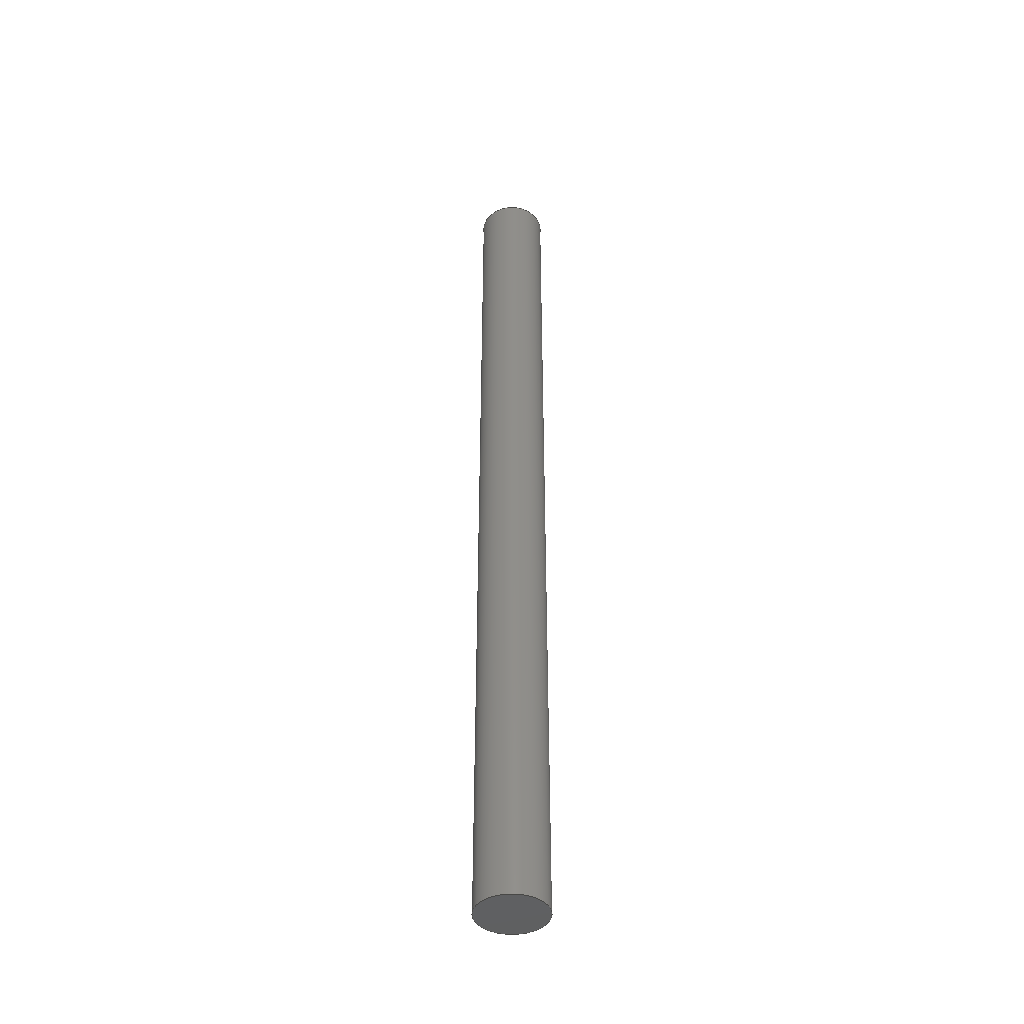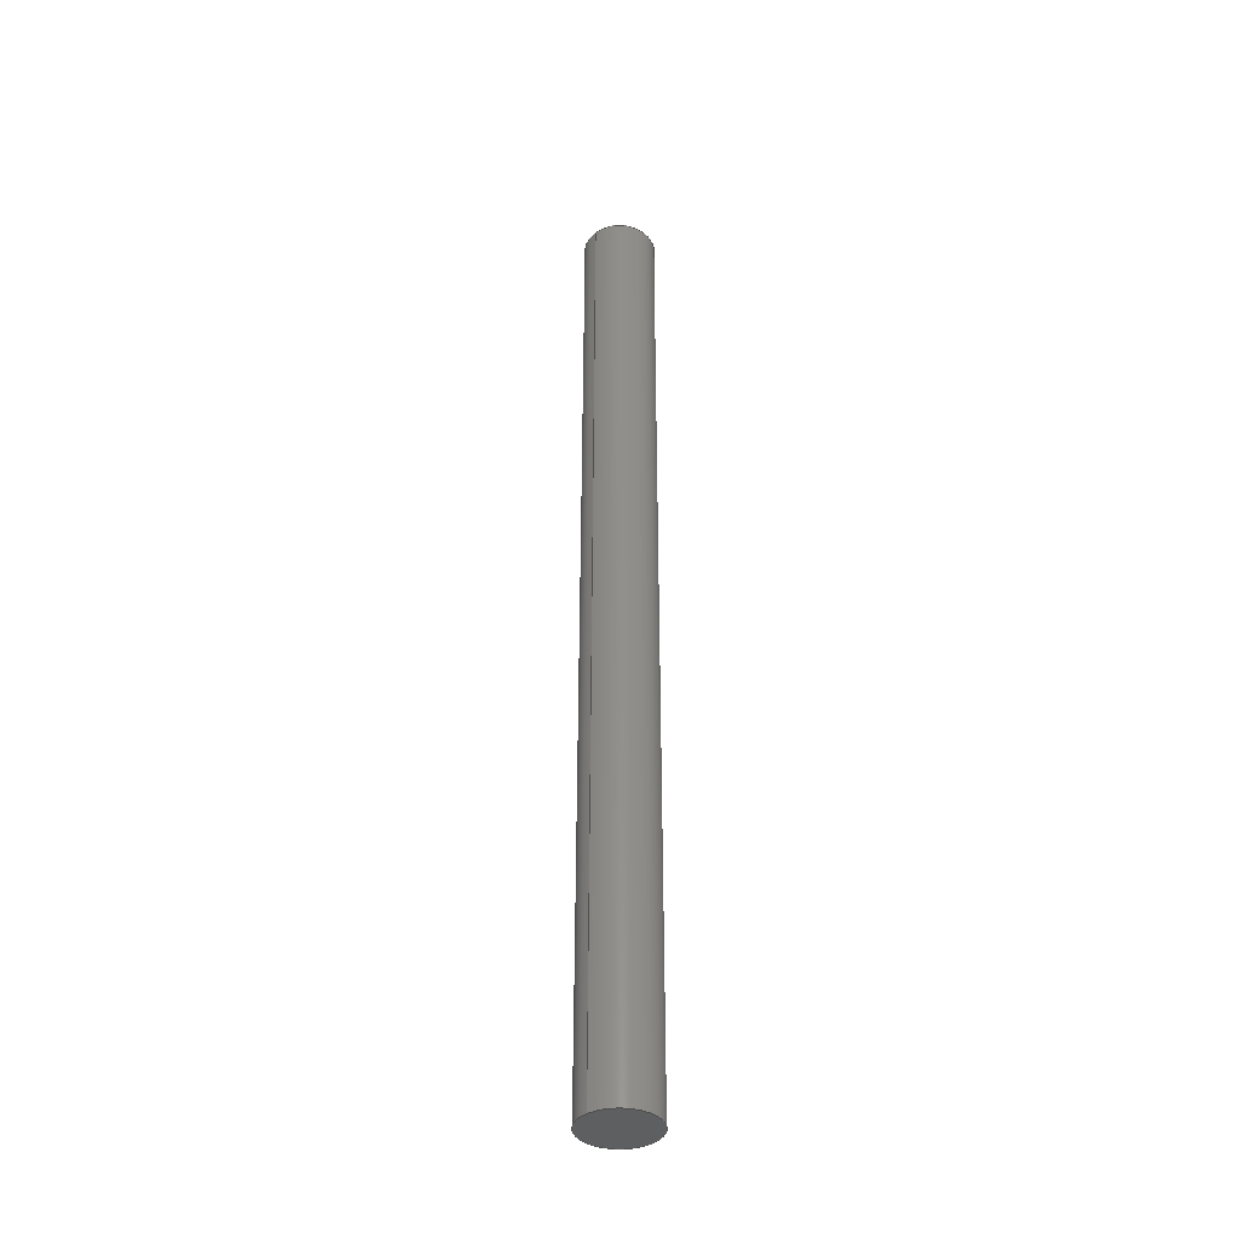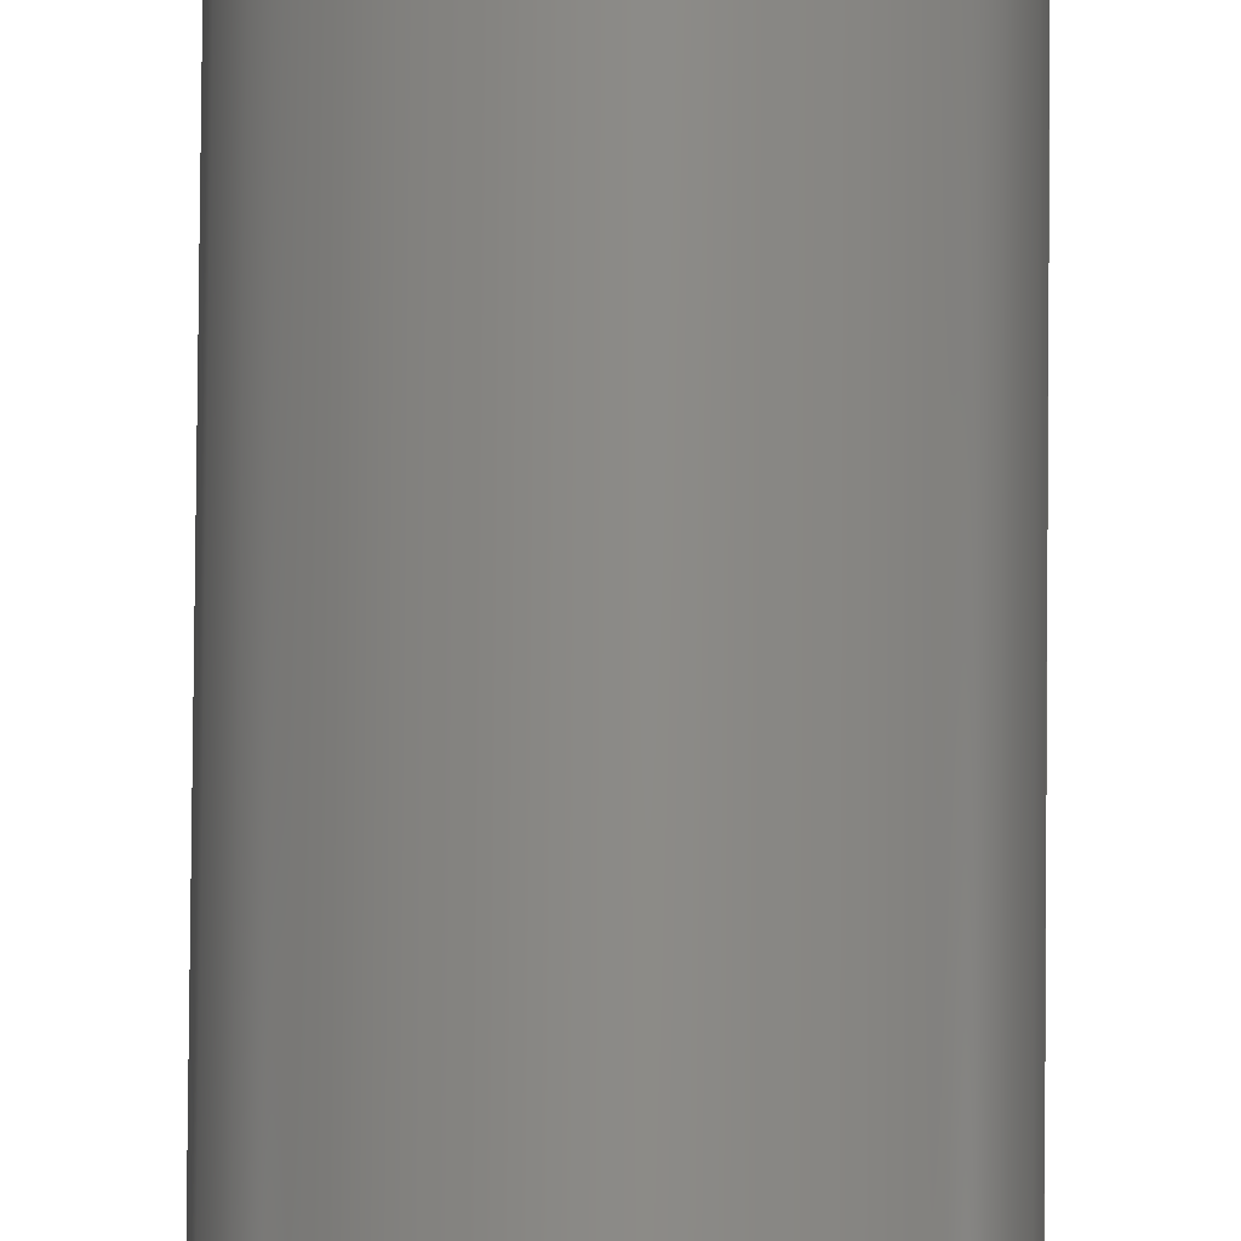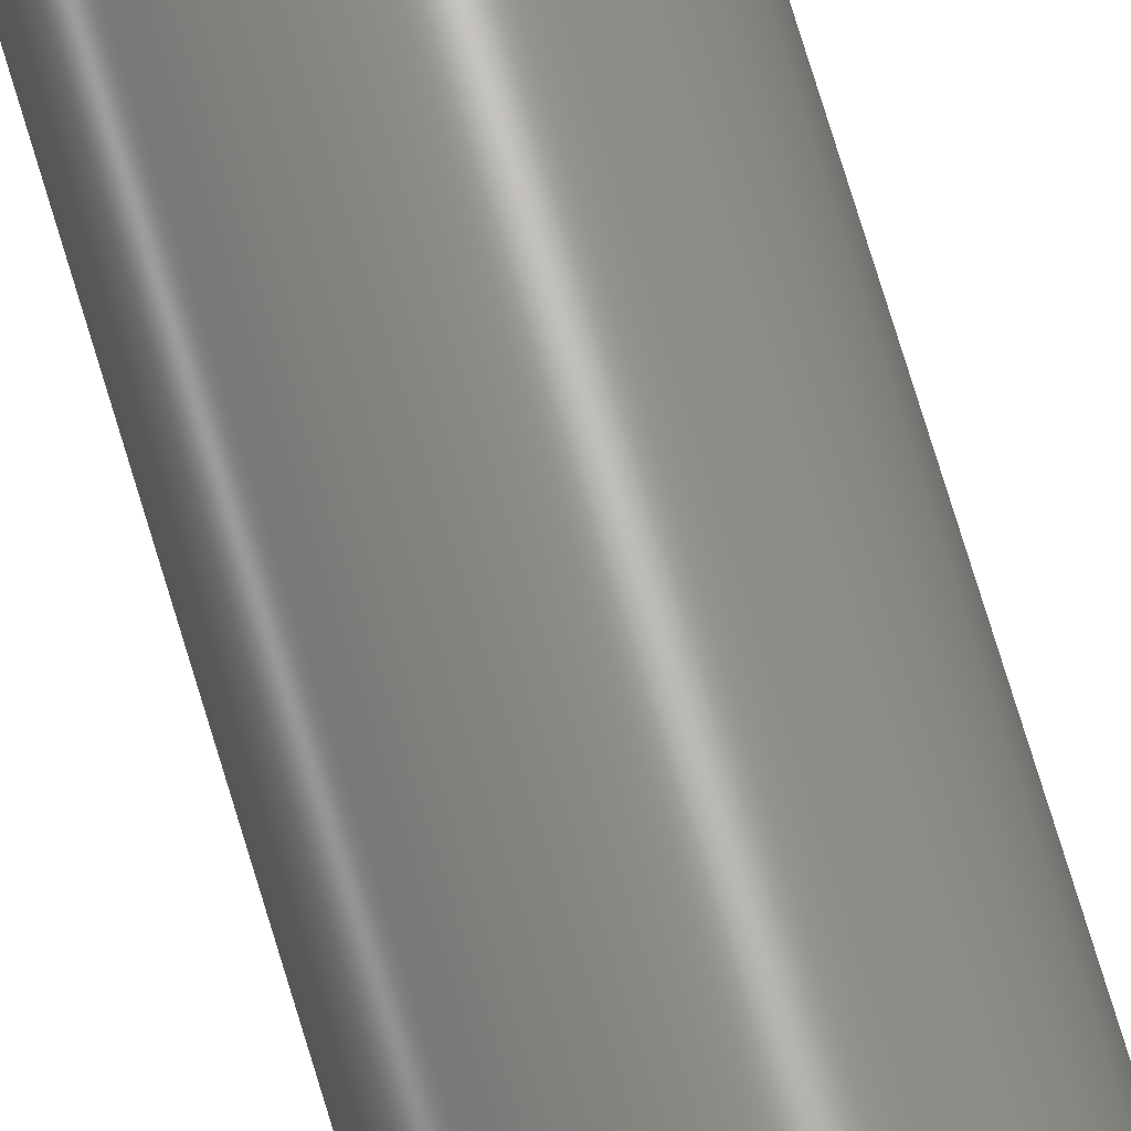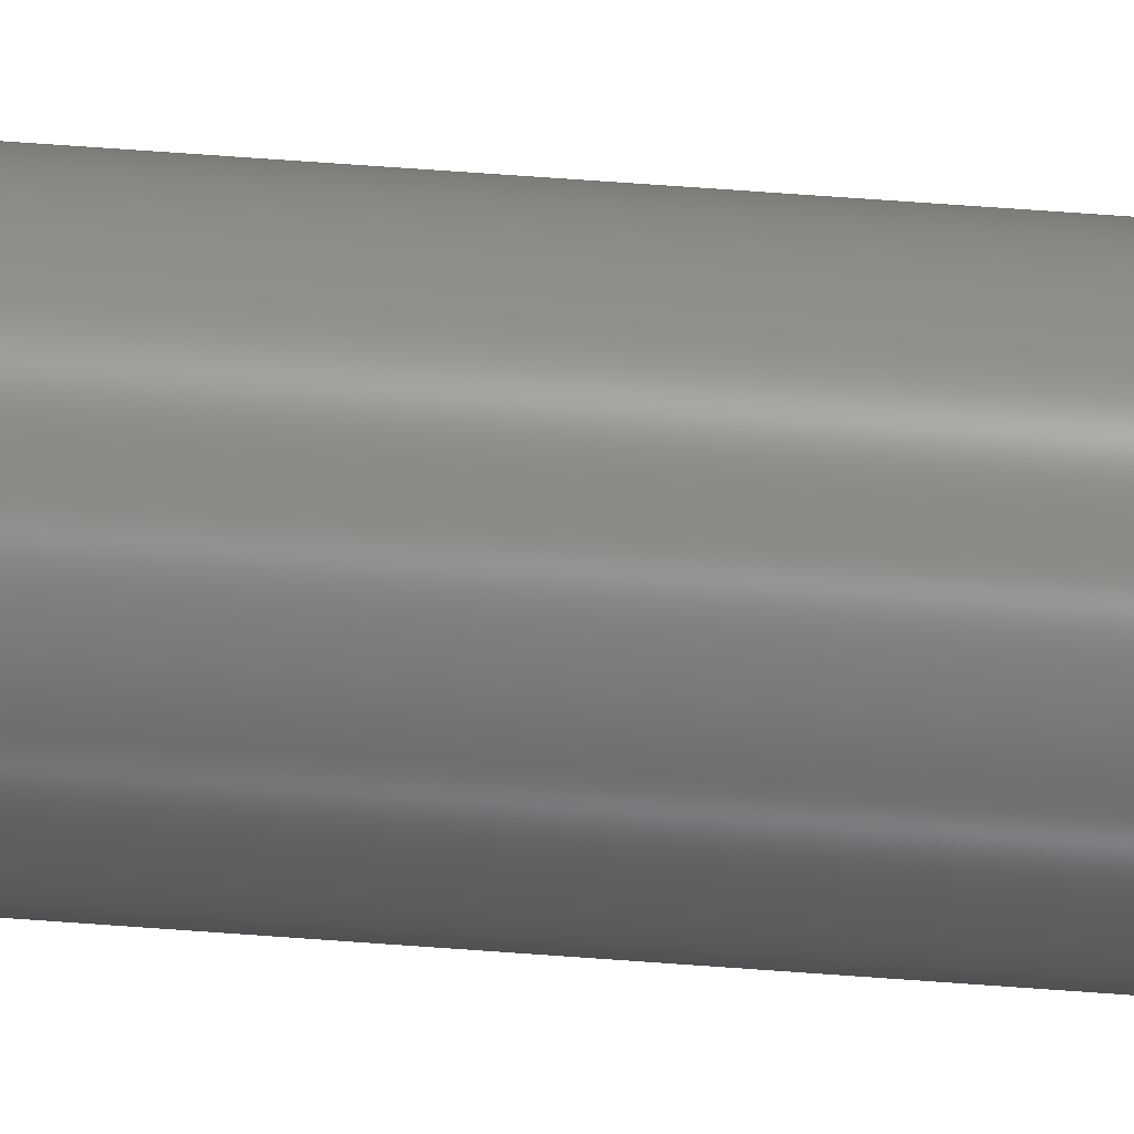
<metadata>
{"format":"step","ext":"step","renderer":"f3d","projection":"perspective","resolution":1024,"background":"white","views":[{"elev":-42.4,"azim":152.0,"up":"+Z"},{"elev":-38.2,"azim":-47.7,"up":"+Z"},{"elev":76.9,"azim":-179.5,"up":"+Y"},{"elev":67.8,"azim":-16.2,"up":"+Y"},{"elev":57.2,"azim":94.6,"up":"+Y"}]}
</metadata>
<code>
ISO-10303-21;
DATA;
#1=(NAMED_UNIT(*)PLANE_ANGLE_UNIT()SI_UNIT($,.RADIAN.));
#2=PLANE_ANGLE_MEASURE_WITH_UNIT(PLANE_ANGLE_MEASURE(0.01745),#1);
#3=(CONVERSION_BASED_UNIT('DEGREE',#2)NAMED_UNIT(#4)PLANE_ANGLE_UNIT());
#4=DIMENSIONAL_EXPONENTS(0,0,0,0,0,0,0);
#5=(NAMED_UNIT(*)SI_UNIT($,.STERADIAN.)SOLID_ANGLE_UNIT());
#6=(LENGTH_UNIT()NAMED_UNIT(*)SI_UNIT(.MILLI.,.METRE.));
#7=UNCERTAINTY_MEASURE_WITH_UNIT(LENGTH_MEASURE(1e-05),#6,'DISTANCE_ACCURACY_VALUE','Maximum Tolerance applied to model');
#8=(GEOMETRIC_REPRESENTATION_CONTEXT(3)GLOBAL_UNCERTAINTY_ASSIGNED_CONTEXT((#7))GLOBAL_UNIT_ASSIGNED_CONTEXT((#6,#3,#5))REPRESENTATION_CONTEXT('','Eje'));
#9=CARTESIAN_POINT('',(0,0,0));
#10=DIRECTION('',(0,0,1));
#11=DIRECTION('',(1,0,0));
#12=AXIS2_PLACEMENT_3D('',#9,#10,#11);
#13=(NAMED_UNIT(*)PLANE_ANGLE_UNIT()SI_UNIT($,.RADIAN.));
#14=PLANE_ANGLE_MEASURE_WITH_UNIT(PLANE_ANGLE_MEASURE(0.01745),#13);
#15=(CONVERSION_BASED_UNIT('DEGREE',#14)NAMED_UNIT(#16)PLANE_ANGLE_UNIT());
#16=DIMENSIONAL_EXPONENTS(0,0,0,0,0,0,0);
#17=(NAMED_UNIT(*)SI_UNIT($,.STERADIAN.)SOLID_ANGLE_UNIT());
#18=(LENGTH_UNIT()NAMED_UNIT(*)SI_UNIT(.MILLI.,.METRE.));
#19=UNCERTAINTY_MEASURE_WITH_UNIT(LENGTH_MEASURE(1e-05),#18,'DISTANCE_ACCURACY_VALUE','Maximum Tolerance applied to model');
#20=(GEOMETRIC_REPRESENTATION_CONTEXT(3)GLOBAL_UNCERTAINTY_ASSIGNED_CONTEXT((#19))GLOBAL_UNIT_ASSIGNED_CONTEXT((#18,#15,#17))REPRESENTATION_CONTEXT('','Predeterminado'));
#21=CARTESIAN_POINT('',(0,0,0));
#22=DIRECTION('',(0,0,1));
#23=DIRECTION('',(1,0,0));
#24=AXIS2_PLACEMENT_3D('',#21,#22,#23);
#25=CARTESIAN_POINT('',(0,0,0));
#26=DIRECTION('',(0,0,1));
#27=DIRECTION('',(1,0,0));
#28=AXIS2_PLACEMENT_3D('',#25,#26,#27);
#29=ITEM_DEFINED_TRANSFORMATION('','',#28,#24);
#30=(REPRESENTATION_RELATIONSHIP('','',#212,#226)REPRESENTATION_RELATIONSHIP_WITH_TRANSFORMATION(#29)SHAPE_REPRESENTATION_RELATIONSHIP());
#31=NEXT_ASSEMBLY_USAGE_OCCURRENCE('Predeterminado_1','Predeterminado','Predeterminado',#230,#222,$);
#32=PRODUCT_DEFINITION_SHAPE('','',#31);
#33=CONTEXT_DEPENDENT_SHAPE_REPRESENTATION(#30,#32);
#34=CARTESIAN_POINT('',(0,0,68));
#35=DIRECTION('',(0,0,-1));
#36=DIRECTION('',(-1,0,0));
#37=AXIS2_PLACEMENT_3D('',#34,#35,#36);
#38=CYLINDRICAL_SURFACE('',#37,2.5);
#39=CARTESIAN_POINT('',(-2.5,3.062e-16,0));
#40=VERTEX_POINT('',#39);
#41=CARTESIAN_POINT('',(-2.5,3.062e-16,67.75));
#42=VERTEX_POINT('',#41);
#43=CARTESIAN_POINT('',(-2.5,0,0));
#44=DIRECTION('',(-0,-0,1));
#45=VECTOR('',#44,67.75);
#46=LINE('',#43,#45);
#47=EDGE_CURVE('',#40,#42,#46,.T.);
#48=ORIENTED_EDGE('',*,*,#47,.T.);
#49=CARTESIAN_POINT('',(2.5,-3.062e-16,67.75));
#50=VERTEX_POINT('',#49);
#51=CARTESIAN_POINT('',(0,0,67.75));
#52=DIRECTION('',(-0,-0,-1));
#53=DIRECTION('',(1,0,-0));
#54=AXIS2_PLACEMENT_3D('',#51,#52,#53);
#55=CIRCLE('',#54,2.5);
#56=EDGE_CURVE('',#42,#50,#55,.T.);
#57=ORIENTED_EDGE('',*,*,#56,.T.);
#58=CARTESIAN_POINT('',(0,0,67.75));
#59=DIRECTION('',(-0,-0,-1));
#60=DIRECTION('',(1,0,-0));
#61=AXIS2_PLACEMENT_3D('',#58,#59,#60);
#62=CIRCLE('',#61,2.5);
#63=EDGE_CURVE('',#50,#42,#62,.T.);
#64=ORIENTED_EDGE('',*,*,#63,.T.);
#65=ORIENTED_EDGE('',*,*,#47,.F.);
#66=CARTESIAN_POINT('',(2.5,-3.062e-16,0));
#67=VERTEX_POINT('',#66);
#68=CARTESIAN_POINT('',(0,0,0));
#69=DIRECTION('',(0,0,1));
#70=DIRECTION('',(1,0,0));
#71=AXIS2_PLACEMENT_3D('',#68,#69,#70);
#72=CIRCLE('',#71,2.5);
#73=EDGE_CURVE('',#40,#67,#72,.T.);
#74=ORIENTED_EDGE('',*,*,#73,.T.);
#75=CARTESIAN_POINT('',(0,0,0));
#76=DIRECTION('',(0,0,1));
#77=DIRECTION('',(1,0,0));
#78=AXIS2_PLACEMENT_3D('',#75,#76,#77);
#79=CIRCLE('',#78,2.5);
#80=EDGE_CURVE('',#67,#40,#79,.T.);
#81=ORIENTED_EDGE('',*,*,#80,.T.);
#82=EDGE_LOOP('',(#48,#57,#64,#65,#74,#81));
#83=FACE_BOUND('',#82,.T.);
#84=ADVANCED_FACE('',(#83),#38,.T.);
#85=CARTESIAN_POINT('',(0,0,68));
#86=DIRECTION('',(0,0,1));
#87=DIRECTION('',(1,0,-0));
#88=AXIS2_PLACEMENT_3D('',#85,#86,#87);
#89=PLANE('',#88);
#90=CARTESIAN_POINT('',(2.25,-2.755e-16,68));
#91=VERTEX_POINT('',#90);
#92=CARTESIAN_POINT('',(0,0,68));
#93=DIRECTION('',(0,0,1));
#94=DIRECTION('',(1,0,-0));
#95=AXIS2_PLACEMENT_3D('',#92,#93,#94);
#96=CIRCLE('',#95,2.25);
#97=EDGE_CURVE('',#91,#91,#96,.T.);
#98=ORIENTED_EDGE('',*,*,#97,.T.);
#99=EDGE_LOOP('',(#98));
#100=FACE_BOUND('',#99,.T.);
#101=CARTESIAN_POINT('',(1.25,-1.531e-16,68));
#102=VERTEX_POINT('',#101);
#103=CARTESIAN_POINT('',(0,0,68));
#104=DIRECTION('',(-0,-0,-1));
#105=DIRECTION('',(1,0,-0));
#106=AXIS2_PLACEMENT_3D('',#103,#104,#105);
#107=CIRCLE('',#106,1.25);
#108=EDGE_CURVE('',#102,#102,#107,.T.);
#109=ORIENTED_EDGE('',*,*,#108,.T.);
#110=EDGE_LOOP('',(#109));
#111=FACE_BOUND('',#110,.T.);
#112=ADVANCED_FACE('',(#100,#111),#89,.T.);
#113=CARTESIAN_POINT('',(0,0,0));
#114=DIRECTION('',(0,0,1));
#115=DIRECTION('',(1,0,0));
#116=AXIS2_PLACEMENT_3D('',#113,#114,#115);
#117=PLANE('',#116);
#118=ORIENTED_EDGE('',*,*,#73,.F.);
#119=ORIENTED_EDGE('',*,*,#80,.F.);
#120=EDGE_LOOP('',(#118,#119));
#121=FACE_BOUND('',#120,.T.);
#122=ADVANCED_FACE('',(#121),#117,.F.);
#123=CARTESIAN_POINT('',(0,0,58));
#124=DIRECTION('',(0,0,1));
#125=DIRECTION('',(1,0,-0));
#126=AXIS2_PLACEMENT_3D('',#123,#124,#125);
#127=CYLINDRICAL_SURFACE('',#126,1);
#128=CARTESIAN_POINT('',(1,-1.225e-16,67.75));
#129=VERTEX_POINT('',#128);
#130=CARTESIAN_POINT('',(1,-1.225e-16,58));
#131=VERTEX_POINT('',#130);
#132=CARTESIAN_POINT('',(1,0,67.75));
#133=DIRECTION('',(-0,-0,-1));
#134=VECTOR('',#133,9.75);
#135=LINE('',#132,#134);
#136=EDGE_CURVE('',#129,#131,#135,.T.);
#137=ORIENTED_EDGE('',*,*,#136,.F.);
#138=CARTESIAN_POINT('',(0,0,67.75));
#139=DIRECTION('',(0,0,1));
#140=DIRECTION('',(1,0,-0));
#141=AXIS2_PLACEMENT_3D('',#138,#139,#140);
#142=CIRCLE('',#141,1);
#143=EDGE_CURVE('',#129,#129,#142,.T.);
#144=ORIENTED_EDGE('',*,*,#143,.T.);
#145=ORIENTED_EDGE('',*,*,#136,.T.);
#146=CARTESIAN_POINT('',(0,0,58));
#147=DIRECTION('',(0,0,1));
#148=DIRECTION('',(1,0,-0));
#149=AXIS2_PLACEMENT_3D('',#146,#147,#148);
#150=CIRCLE('',#149,1);
#151=EDGE_CURVE('',#131,#131,#150,.T.);
#152=ORIENTED_EDGE('',*,*,#151,.F.);
#153=EDGE_LOOP('',(#137,#144,#145,#152));
#154=FACE_BOUND('',#153,.T.);
#155=ADVANCED_FACE('',(#154),#127,.F.);
#156=CARTESIAN_POINT('',(0,0,58));
#157=DIRECTION('',(0,0,1));
#158=DIRECTION('',(1,0,-0));
#159=AXIS2_PLACEMENT_3D('',#156,#157,#158);
#160=PLANE('',#159);
#161=ORIENTED_EDGE('',*,*,#151,.T.);
#162=EDGE_LOOP('',(#161));
#163=FACE_BOUND('',#162,.T.);
#164=ADVANCED_FACE('',(#163),#160,.T.);
#165=CARTESIAN_POINT('',(0,0,67.75));
#166=DIRECTION('',(0,0,1));
#167=DIRECTION('',(1,0,-0));
#168=AXIS2_PLACEMENT_3D('',#165,#166,#167);
#169=TOROIDAL_SURFACE('',#168,2.25,0.25);
#170=CARTESIAN_POINT('',(2.25,0,67.75));
#171=DIRECTION('',(-0,1,-0));
#172=DIRECTION('',(1,0,0));
#173=AXIS2_PLACEMENT_3D('',#170,#171,#172);
#174=CIRCLE('',#173,0.25);
#175=EDGE_CURVE('',#91,#50,#174,.T.);
#176=ORIENTED_EDGE('',*,*,#175,.T.);
#177=ORIENTED_EDGE('',*,*,#56,.F.);
#178=ORIENTED_EDGE('',*,*,#63,.F.);
#179=ORIENTED_EDGE('',*,*,#175,.F.);
#180=ORIENTED_EDGE('',*,*,#97,.F.);
#181=EDGE_LOOP('',(#176,#177,#178,#179,#180));
#182=FACE_BOUND('',#181,.T.);
#183=ADVANCED_FACE('',(#182),#169,.T.);
#184=CARTESIAN_POINT('',(0,0,67.75));
#185=DIRECTION('',(0,0,1));
#186=DIRECTION('',(1,0,-0));
#187=AXIS2_PLACEMENT_3D('',#184,#185,#186);
#188=TOROIDAL_SURFACE('',#187,1.25,0.25);
#189=CARTESIAN_POINT('',(1.25,0,67.75));
#190=DIRECTION('',(-0,1,-0));
#191=DIRECTION('',(1,0,0));
#192=AXIS2_PLACEMENT_3D('',#189,#190,#191);
#193=CIRCLE('',#192,0.25);
#194=EDGE_CURVE('',#129,#102,#193,.T.);
#195=ORIENTED_EDGE('',*,*,#194,.T.);
#196=ORIENTED_EDGE('',*,*,#108,.F.);
#197=ORIENTED_EDGE('',*,*,#194,.F.);
#198=ORIENTED_EDGE('',*,*,#143,.F.);
#199=EDGE_LOOP('',(#195,#196,#197,#198));
#200=FACE_BOUND('',#199,.T.);
#201=ADVANCED_FACE('',(#200),#188,.T.);
#202=CLOSED_SHELL('',(#84,#112,#122,#155,#164,#183,#201));
#203=MANIFOLD_SOLID_BREP('',#202);
#204=DRAUGHTING_PRE_DEFINED_COLOUR('white');
#205=FILL_AREA_STYLE_COLOUR('',#204);
#206=FILL_AREA_STYLE('',(#205));
#207=SURFACE_STYLE_FILL_AREA(#206);
#208=SURFACE_SIDE_STYLE('',(#207));
#209=SURFACE_STYLE_USAGE(.BOTH.,#208);
#210=PRESENTATION_STYLE_ASSIGNMENT((#209));
#211=STYLED_ITEM('',(#210),#203);
#212=SHAPE_REPRESENTATION('Predeterminado',(#24),#20);
#213=ADVANCED_BREP_SHAPE_REPRESENTATION('Predeterminado',(#203),#20);
#214=SHAPE_REPRESENTATION_RELATIONSHIP('','',#212,#213);
#215=APPLICATION_CONTEXT('configuration controlled 3D design of mechanical parts and assemblies');
#216=APPLICATION_PROTOCOL_DEFINITION('international standard','configuration_control_3d_design_ed2_mim',2004,#215);
#217=PRODUCT_CONTEXT('',#215,'mechanical');
#218=PRODUCT_DEFINITION_CONTEXT('part definition',#215,'design');
#219=PRODUCT('Predeterminado','Predeterminado','',(#217));
#220=PRODUCT_RELATED_PRODUCT_CATEGORY('part','',(#219));
#221=PRODUCT_DEFINITION_FORMATION_WITH_SPECIFIED_SOURCE('','',#219,.NOT_KNOWN.);
#222=PRODUCT_DEFINITION('design','',#221,#218);
#223=PRODUCT_DEFINITION_SHAPE('','',#222);
#224=SHAPE_DEFINITION_REPRESENTATION(#223,#212);
#225=DRAUGHTING_MODEL('',(),#20);
#226=SHAPE_REPRESENTATION('Eje',(#12,#28),#8);
#227=PRODUCT('Eje','Eje','',(#217));
#228=PRODUCT_RELATED_PRODUCT_CATEGORY('part','',(#227));
#229=PRODUCT_DEFINITION_FORMATION_WITH_SPECIFIED_SOURCE('','',#227,.NOT_KNOWN.);
#230=PRODUCT_DEFINITION('design','',#229,#218);
#231=PRODUCT_DEFINITION_SHAPE('','',#230);
#232=SHAPE_DEFINITION_REPRESENTATION(#231,#226);
#233=DRAUGHTING_MODEL('',(),#8);
#234=MECHANICAL_DESIGN_GEOMETRIC_PRESENTATION_REPRESENTATION('',(#211),#8);
ENDSEC;
END-ISO-10303-21;

</code>
